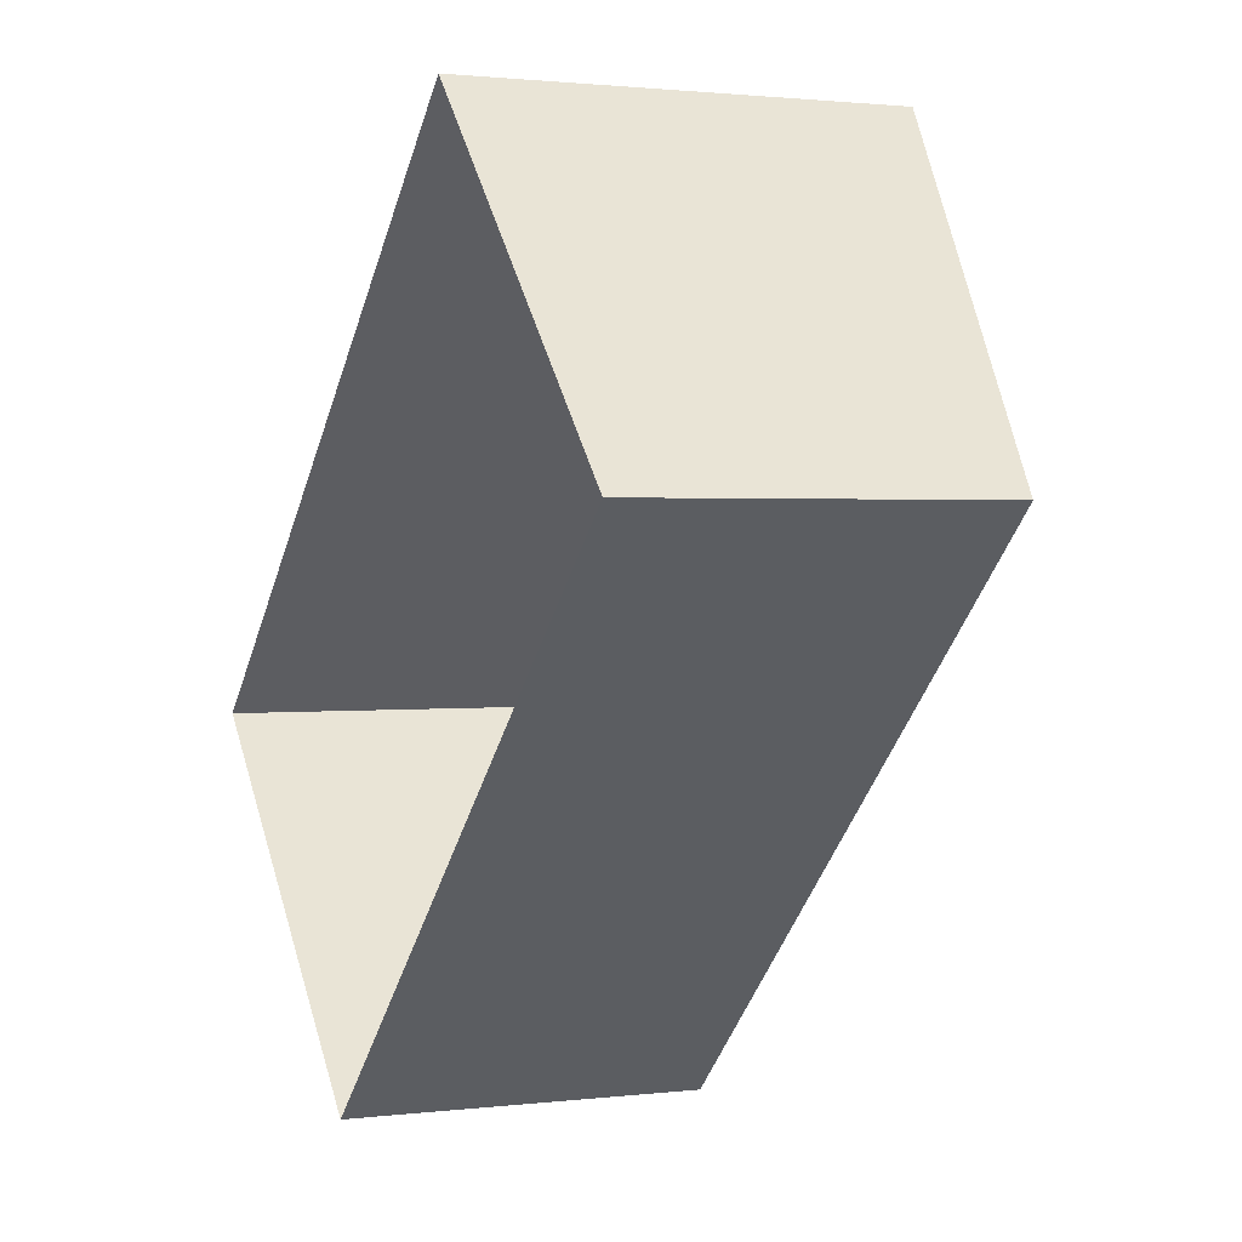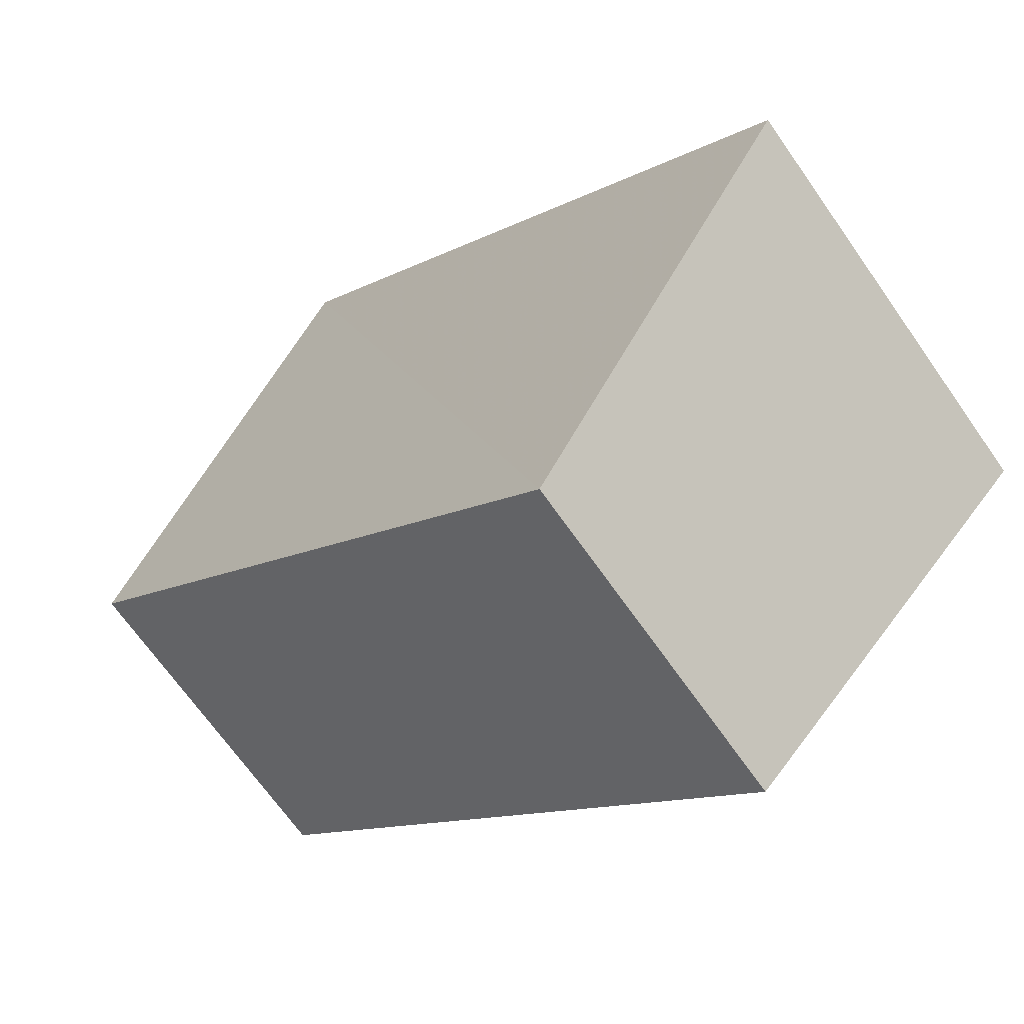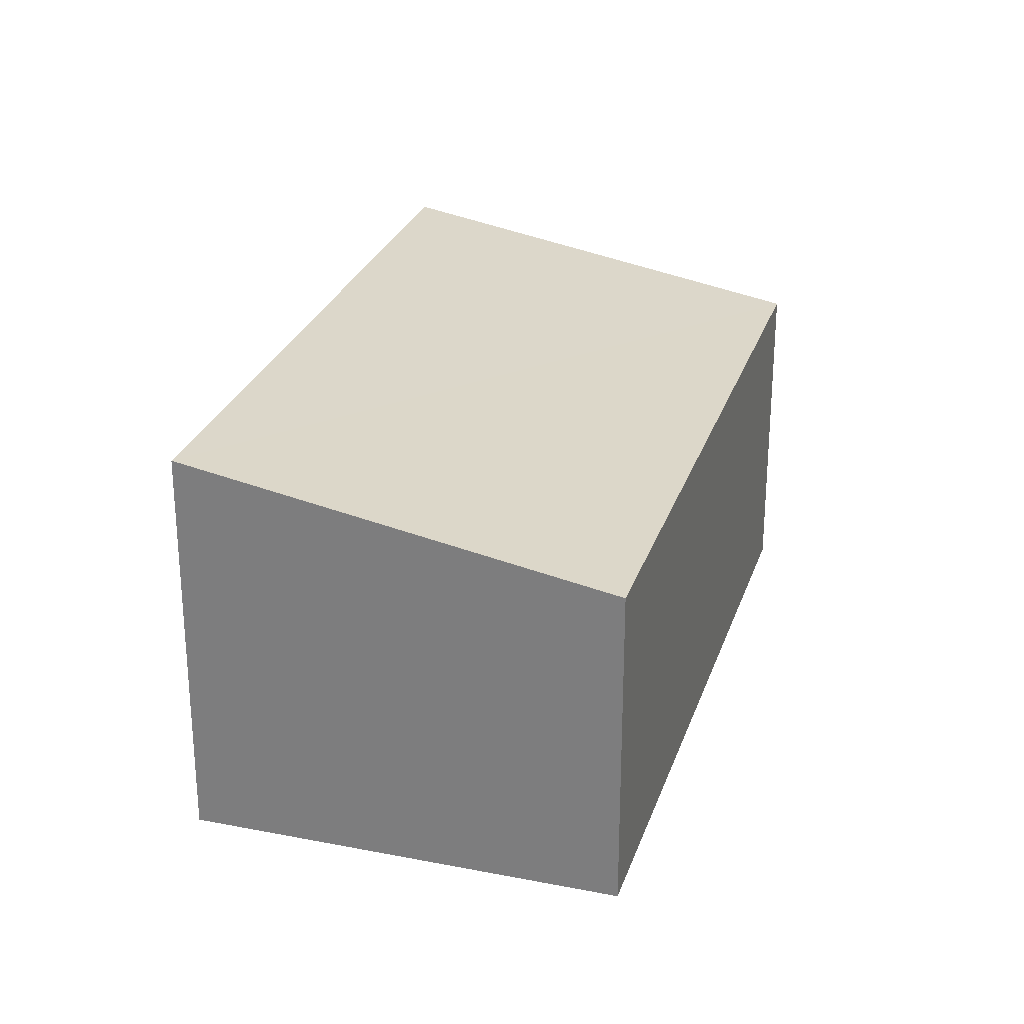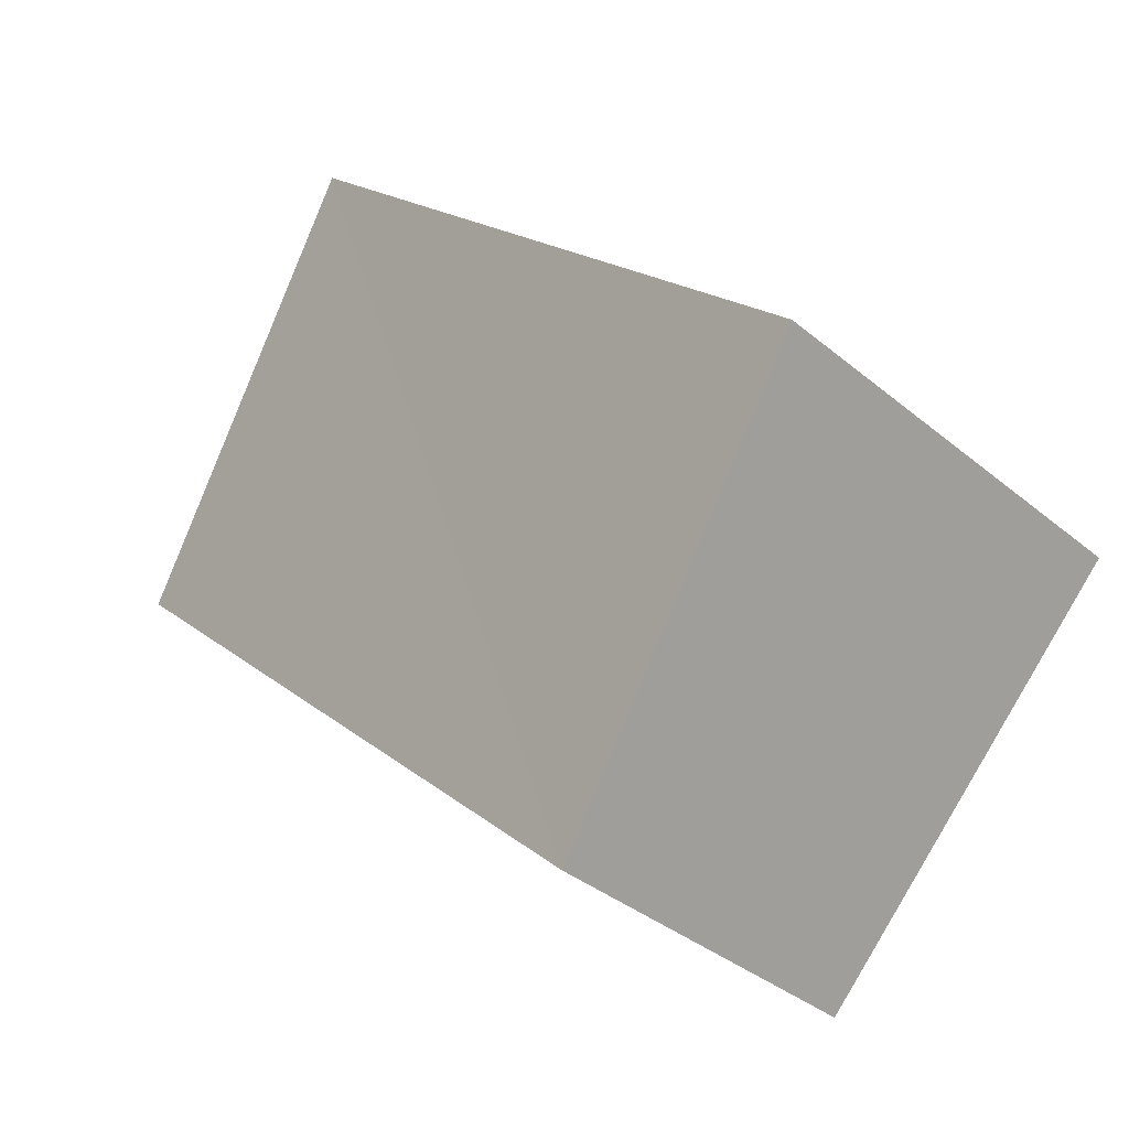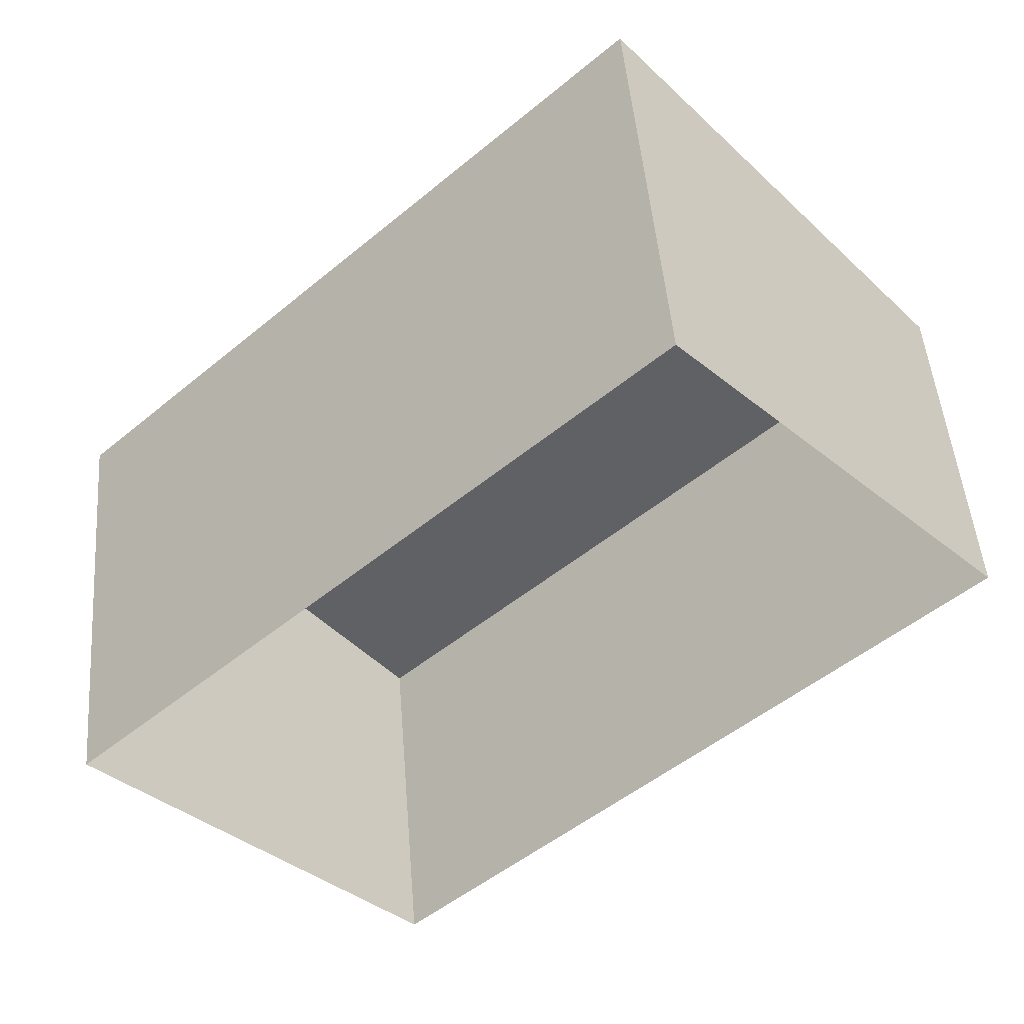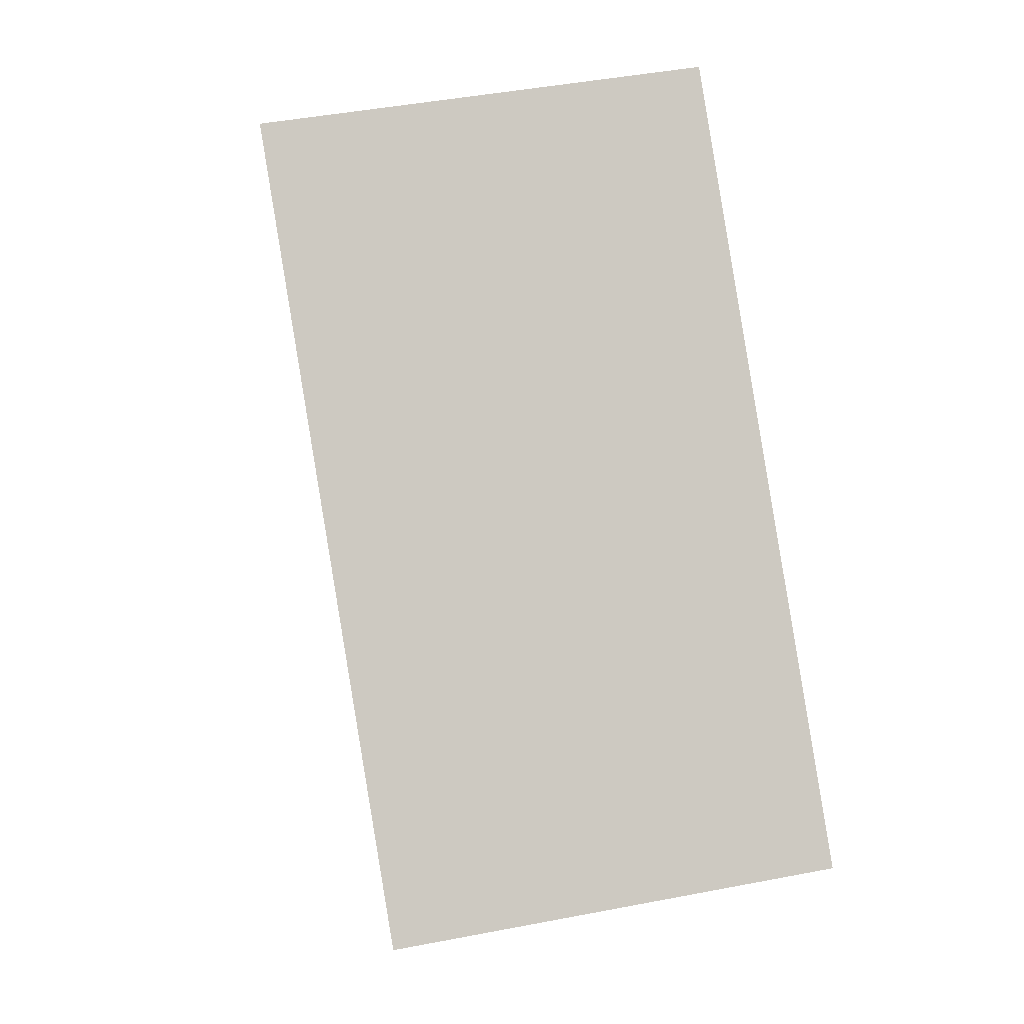
<metadata>
{"format":"obj","ext":"obj","renderer":"f3d","projection":"perspective","resolution":1024,"background":"white","views":[{"elev":1.9,"azim":-114.1,"up":"+Y"},{"elev":-69.6,"azim":35.2,"up":"+Y"},{"elev":27.2,"azim":-116.8,"up":"+Z"},{"elev":-36.4,"azim":42.9,"up":"+Y"},{"elev":47.9,"azim":175.3,"up":"+Y"},{"elev":44.1,"azim":77.2,"up":"+Y"}]}
</metadata>
<code>
v -2.23e+05 -1.275e+05 17.91
v -2.231e+05 -1.275e+05 17.91
v -2.23e+05 -1.275e+05 17.91
v -2.23e+05 -1.275e+05 17.91
v -2.23e+05 -1.275e+05 20.26
v -2.23e+05 -1.275e+05 20.79
v -2.23e+05 -1.275e+05 20.79
v -2.231e+05 -1.275e+05 20.26
f 1 2 3
f 4 1 3
f 5 6 7
f 8 5 7
f 5 2 1
f 5 8 2
f 5 1 4
f 6 5 4
f 7 4 3
f 7 6 4
f 8 3 2
f 8 7 3

</code>
